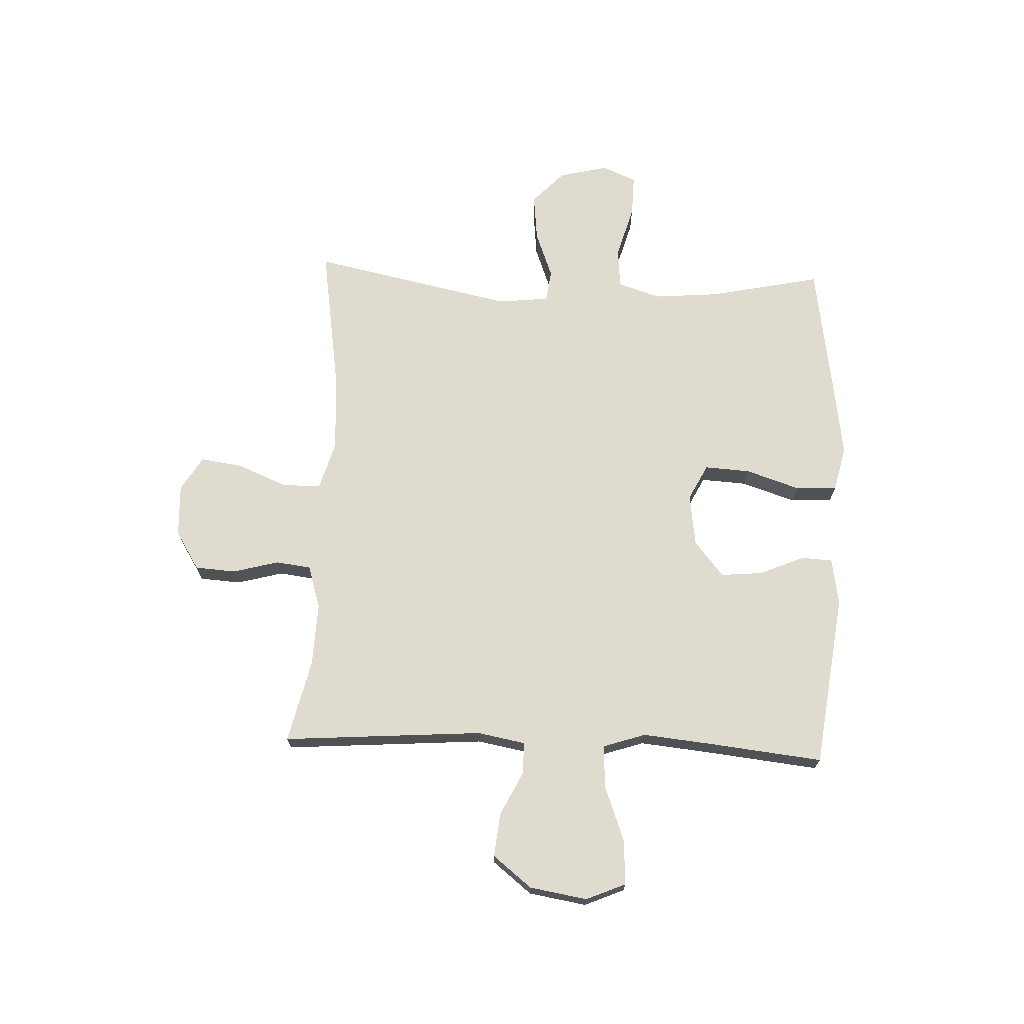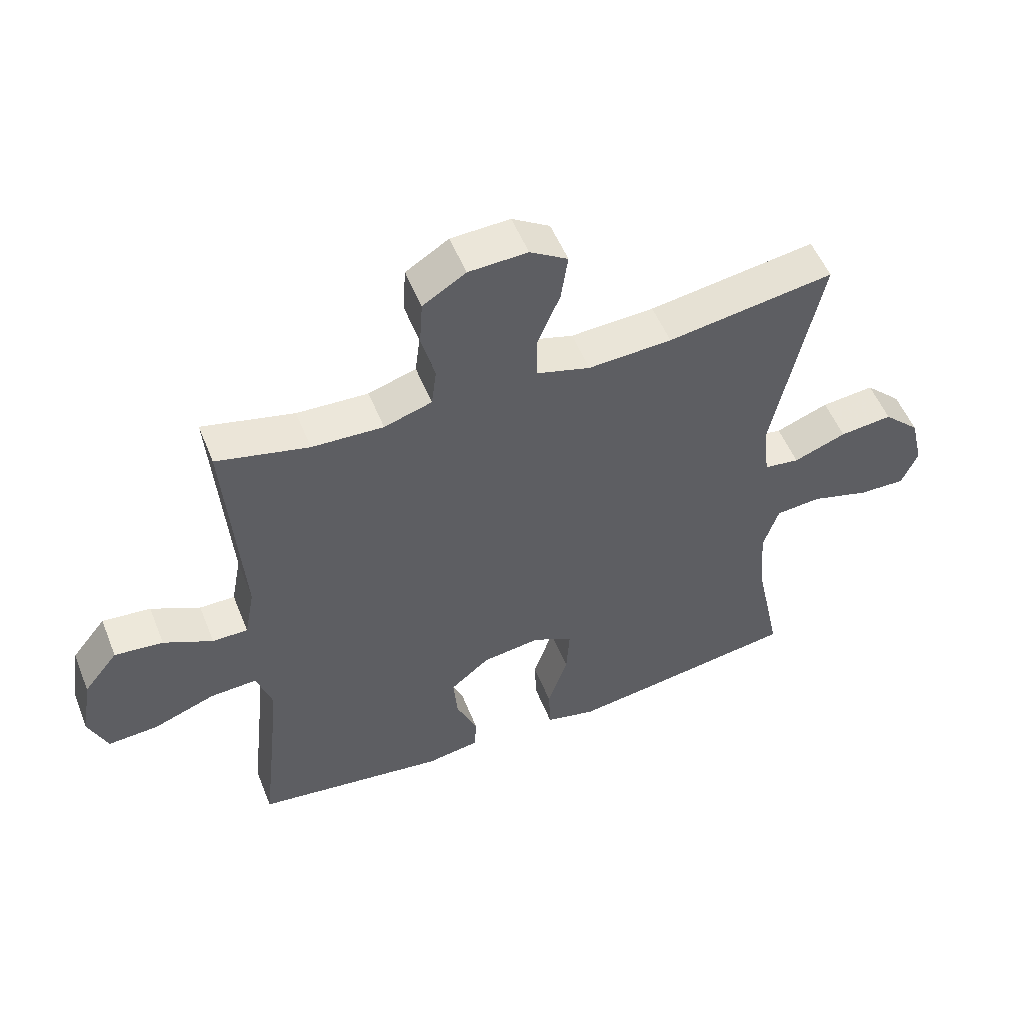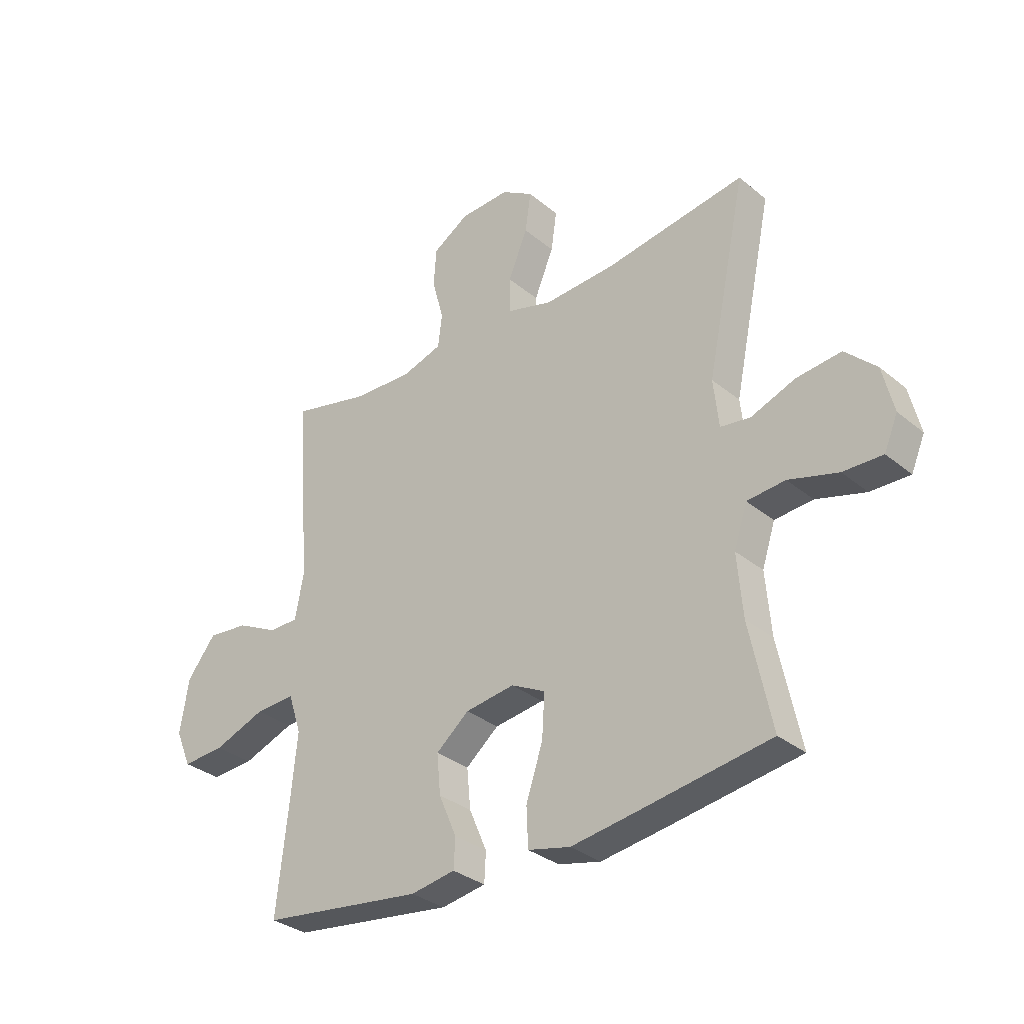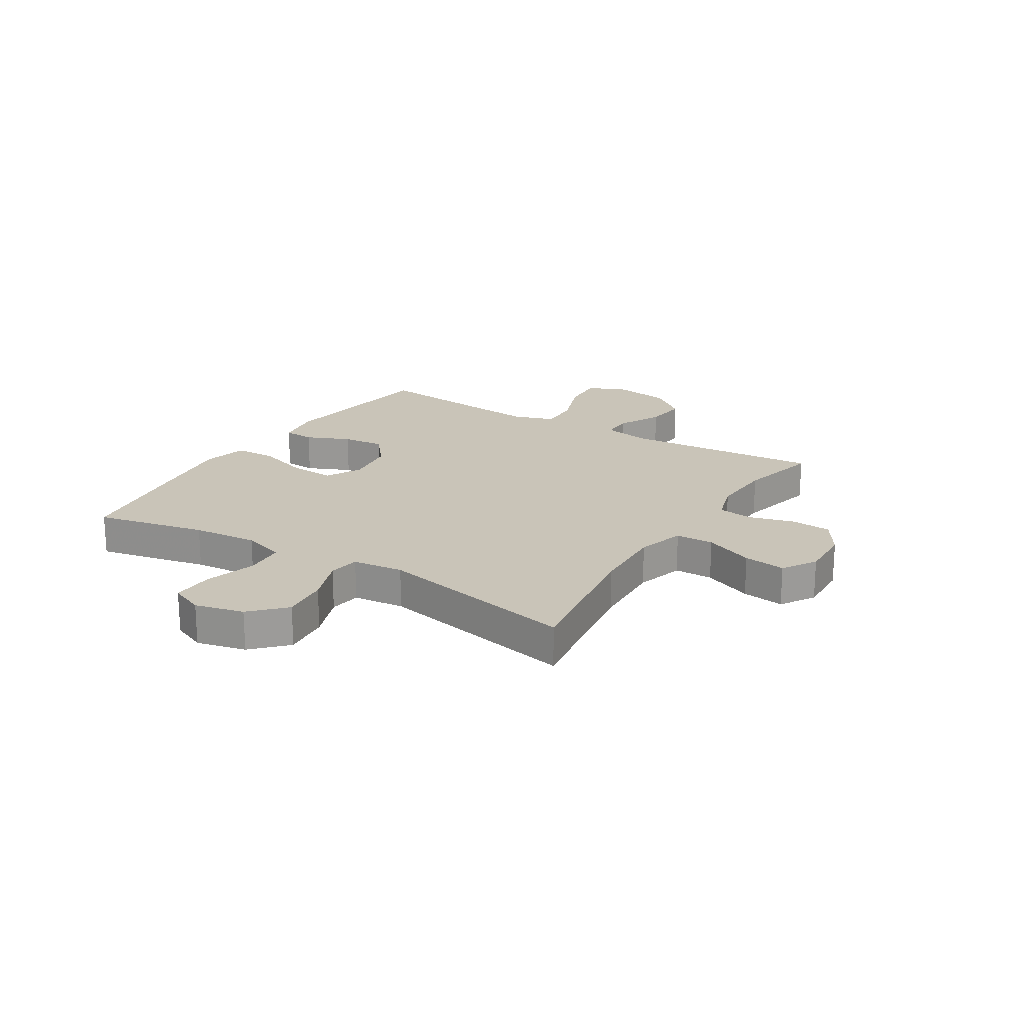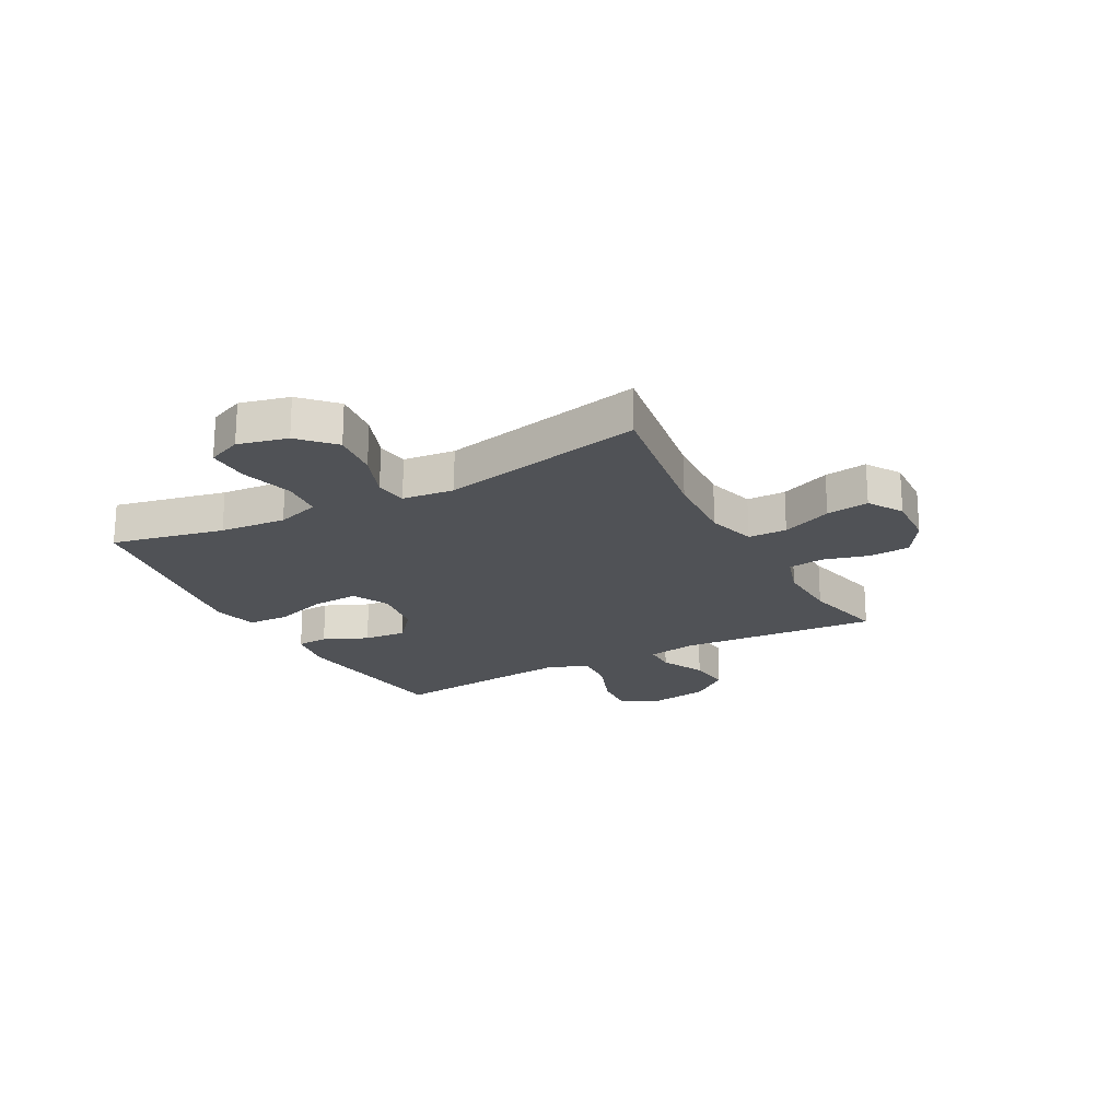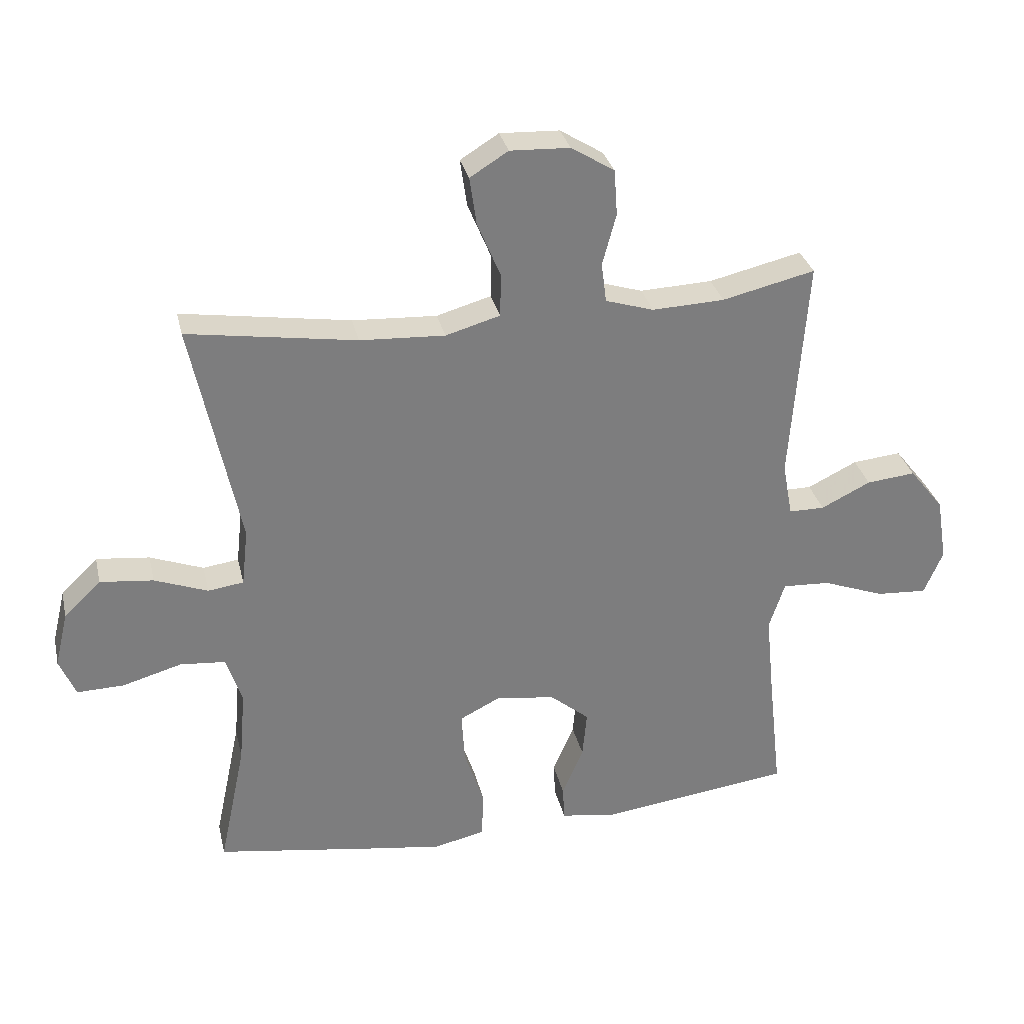
<metadata>
{"format":"obj","ext":"obj","renderer":"f3d","projection":"perspective","resolution":1024,"background":"white","views":[{"elev":70.3,"azim":92.3,"up":"+Y"},{"elev":53.2,"azim":158.4,"up":"+Z"},{"elev":-32.2,"azim":-138.7,"up":"+Z"},{"elev":20.1,"azim":-58.1,"up":"+Y"},{"elev":-20.9,"azim":-61.9,"up":"+Y"},{"elev":31.3,"azim":-12.7,"up":"+Z"}]}
</metadata>
<code>
v 0.5 0.07 -0.5
v 0.19 0.07 -0.541
v 0.105 0.07 -0.527
v 0.102 0.07 -0.471
v 0.136 0.07 -0.392
v 0.143 0.07 -0.316
v 0.08 0.07 -0.264
v -0.014 0.07 -0.251
v -0.079 0.07 -0.284
v -0.074 0.07 -0.366
v -0.042 0.07 -0.463
v -0.045 0.07 -0.537
v -0.126 0.07 -0.556
v -0.251 0.07 -0.538
v -0.5 0.07 -0.5
v -0.458 0.07 -0.3
v -0.448 0.07 -0.182
v -0.473 0.07 -0.105
v -0.546 0.07 -0.099
v -0.64 0.07 -0.126
v -0.715 0.07 -0.128
v -0.741 0.07 -0.067
v -0.72 0.07 0.021
v -0.661 0.07 0.078
v -0.576 0.07 0.069
v -0.491 0.07 0.037
v -0.434 0.07 0.045
v -0.424 0.07 0.137
v -0.5 0.07 0.5
v -0.231 0.07 0.459
v -0.096 0.07 0.452
v -0.009 0.07 0.477
v -0.008 0.07 0.546
v -0.045 0.07 0.635
v -0.056 0.07 0.711
v 0.005 0.07 0.749
v 0.1 0.07 0.745
v 0.169 0.07 0.702
v 0.174 0.07 0.629
v 0.152 0.07 0.547
v 0.16 0.07 0.484
v 0.237 0.07 0.46
v 0.352 0.07 0.465
v 0.5 0.07 0.5
v 0.474 0.07 0.141
v 0.49 0.07 0.055
v 0.547 0.07 0.055
v 0.626 0.07 0.094
v 0.704 0.07 0.102
v 0.759 0.07 0.033
v 0.776 0.07 -0.07
v 0.746 0.07 -0.141
v 0.665 0.07 -0.136
v 0.566 0.07 -0.099
v 0.49 0.07 -0.095
v 0.465 0.07 -0.171
v 0.477 0.07 -0.292
v 0.5 0 -0.5
v 0.19 0 -0.541
v 0.105 0 -0.527
v 0.102 0 -0.471
v 0.136 0 -0.392
v 0.143 0 -0.316
v 0.08 0 -0.264
v -0.014 0 -0.251
v -0.079 0 -0.284
v -0.074 0 -0.366
v -0.042 0 -0.463
v -0.045 0 -0.537
v -0.126 0 -0.556
v -0.251 0 -0.538
v -0.5 0 -0.5
v -0.458 0 -0.3
v -0.448 0 -0.182
v -0.473 0 -0.105
v -0.546 0 -0.099
v -0.64 0 -0.126
v -0.715 0 -0.128
v -0.741 0 -0.067
v -0.72 0 0.021
v -0.661 0 0.078
v -0.576 0 0.069
v -0.491 0 0.037
v -0.434 0 0.045
v -0.424 0 0.137
v -0.5 0 0.5
v -0.231 0 0.459
v -0.096 0 0.452
v -0.009 0 0.477
v -0.008 0 0.546
v -0.045 0 0.635
v -0.056 0 0.711
v 0.005 0 0.749
v 0.1 0 0.745
v 0.169 0 0.702
v 0.174 0 0.629
v 0.152 0 0.547
v 0.16 0 0.484
v 0.237 0 0.46
v 0.352 0 0.465
v 0.5 0 0.5
v 0.474 0 0.141
v 0.49 0 0.055
v 0.547 0 0.055
v 0.626 0 0.094
v 0.704 0 0.102
v 0.759 0 0.033
v 0.776 0 -0.07
v 0.746 0 -0.141
v 0.665 0 -0.136
v 0.566 0 -0.099
v 0.49 0 -0.095
v 0.465 0 -0.171
v 0.477 0 -0.292
f 52 53 54
f 51 52 54
f 50 51 54
f 49 50 54
f 48 49 54
f 47 48 54
f 46 47 54 55
f 45 46 55 56
f 43 44 45
f 42 43 45 56
f 38 39 40
f 37 38 40
f 36 37 40
f 35 36 40
f 34 35 40
f 33 34 40
f 32 33 40 41
f 42 56 57
f 41 42 57
f 32 41 57
f 31 32 57
f 24 25 26
f 23 24 26
f 22 23 26
f 21 22 26
f 20 21 26
f 19 20 26
f 18 19 26 27
f 17 18 27
f 14 15 16
f 13 14 16
f 12 13 16
f 11 12 16
f 10 11 16
f 9 10 16 17
f 17 27 28
f 9 17 28
f 8 9 28
f 3 4 5
f 2 3 5
f 1 2 5
f 57 1 5
f 57 5 6
f 57 6 7
f 31 57 7
f 30 31 7
f 28 29 30
f 8 28 30
f 7 8 30
f 111 110 109
f 111 109 108
f 111 108 107
f 111 107 106
f 111 106 105
f 111 105 104
f 112 111 104 103
f 113 112 103 102
f 102 101 100
f 113 102 100 99
f 97 96 95
f 97 95 94
f 97 94 93
f 97 93 92
f 97 92 91
f 97 91 90
f 98 97 90 89
f 114 113 99
f 114 99 98
f 114 98 89
f 114 89 88
f 83 82 81
f 83 81 80
f 83 80 79
f 83 79 78
f 83 78 77
f 83 77 76
f 84 83 76 75
f 84 75 74
f 73 72 71
f 73 71 70
f 73 70 69
f 73 69 68
f 73 68 67
f 74 73 67 66
f 85 84 74
f 85 74 66
f 85 66 65
f 62 61 60
f 62 60 59
f 62 59 58
f 62 58 114
f 63 62 114
f 64 63 114
f 64 114 88
f 64 88 87
f 87 86 85
f 87 85 65
f 87 65 64
f 1 58 59 2
f 2 59 60 3
f 3 60 61 4
f 4 61 62 5
f 5 62 63 6
f 6 63 64 7
f 7 64 65 8
f 8 65 66 9
f 9 66 67 10
f 10 67 68 11
f 11 68 69 12
f 12 69 70 13
f 13 70 71 14
f 14 71 72 15
f 15 72 73 16
f 16 73 74 17
f 17 74 75 18
f 18 75 76 19
f 19 76 77 20
f 20 77 78 21
f 21 78 79 22
f 22 79 80 23
f 23 80 81 24
f 24 81 82 25
f 25 82 83 26
f 26 83 84 27
f 27 84 85 28
f 28 85 86 29
f 29 86 87 30
f 30 87 88 31
f 31 88 89 32
f 32 89 90 33
f 33 90 91 34
f 34 91 92 35
f 35 92 93 36
f 36 93 94 37
f 37 94 95 38
f 38 95 96 39
f 39 96 97 40
f 40 97 98 41
f 41 98 99 42
f 42 99 100 43
f 43 100 101 44
f 44 101 102 45
f 45 102 103 46
f 46 103 104 47
f 47 104 105 48
f 48 105 106 49
f 49 106 107 50
f 50 107 108 51
f 51 108 109 52
f 52 109 110 53
f 53 110 111 54
f 54 111 112 55
f 55 112 113 56
f 56 113 114 57
f 57 114 58 1

</code>
